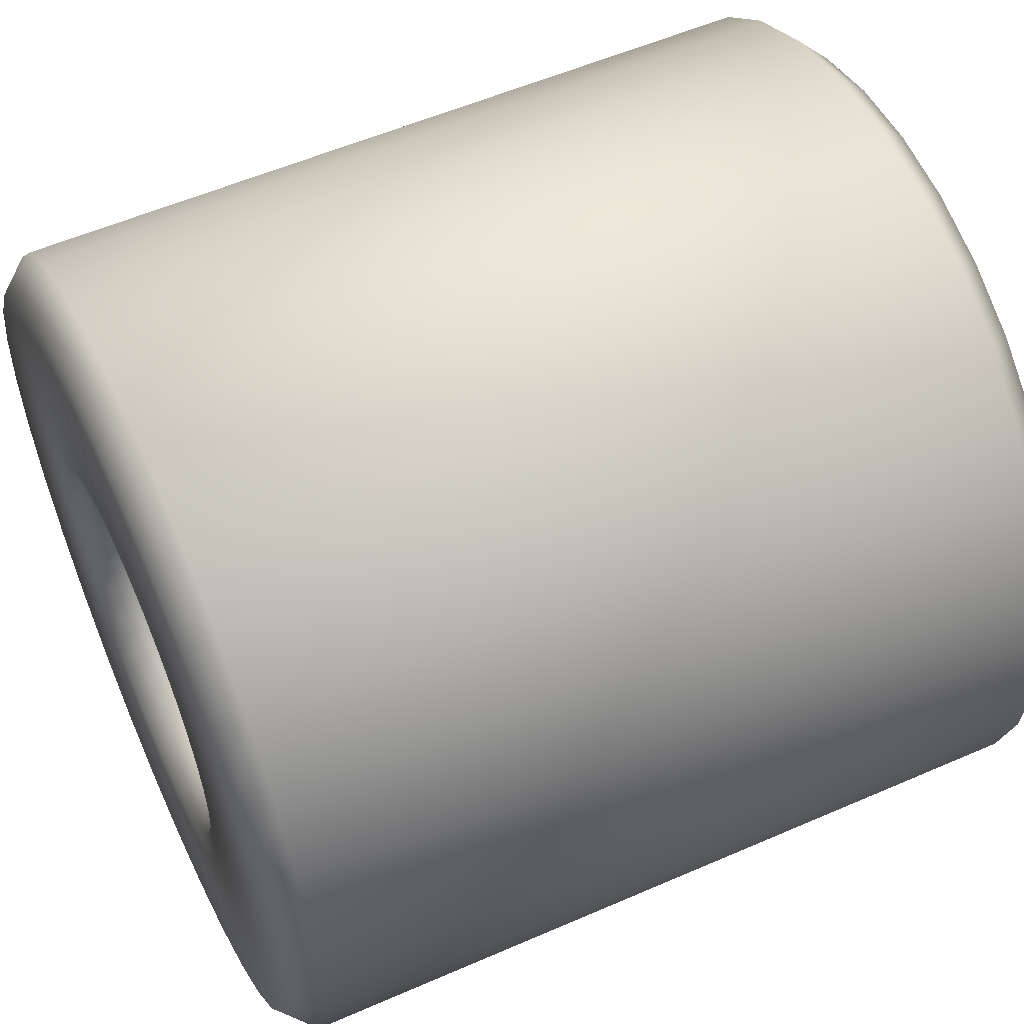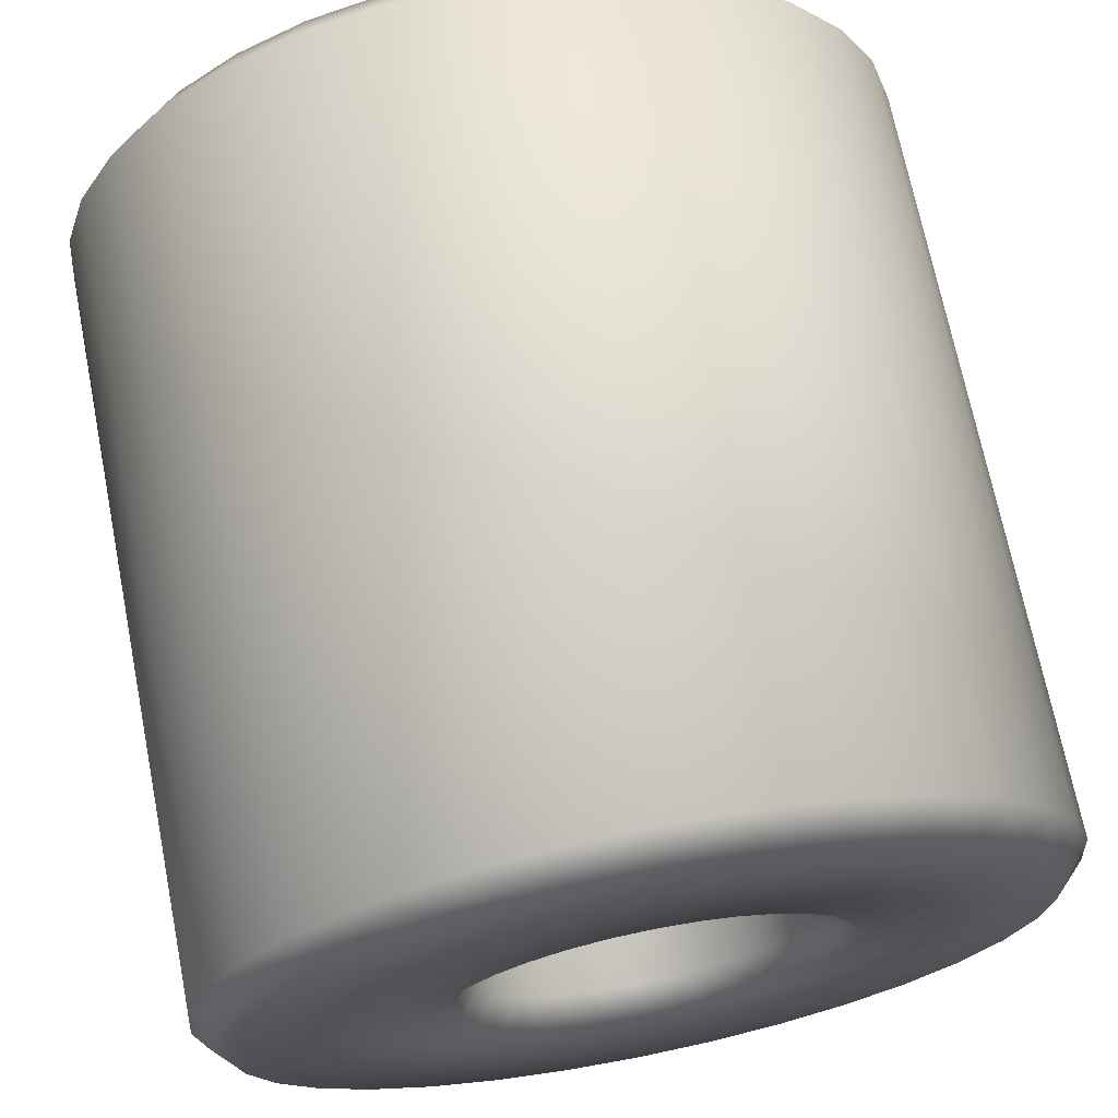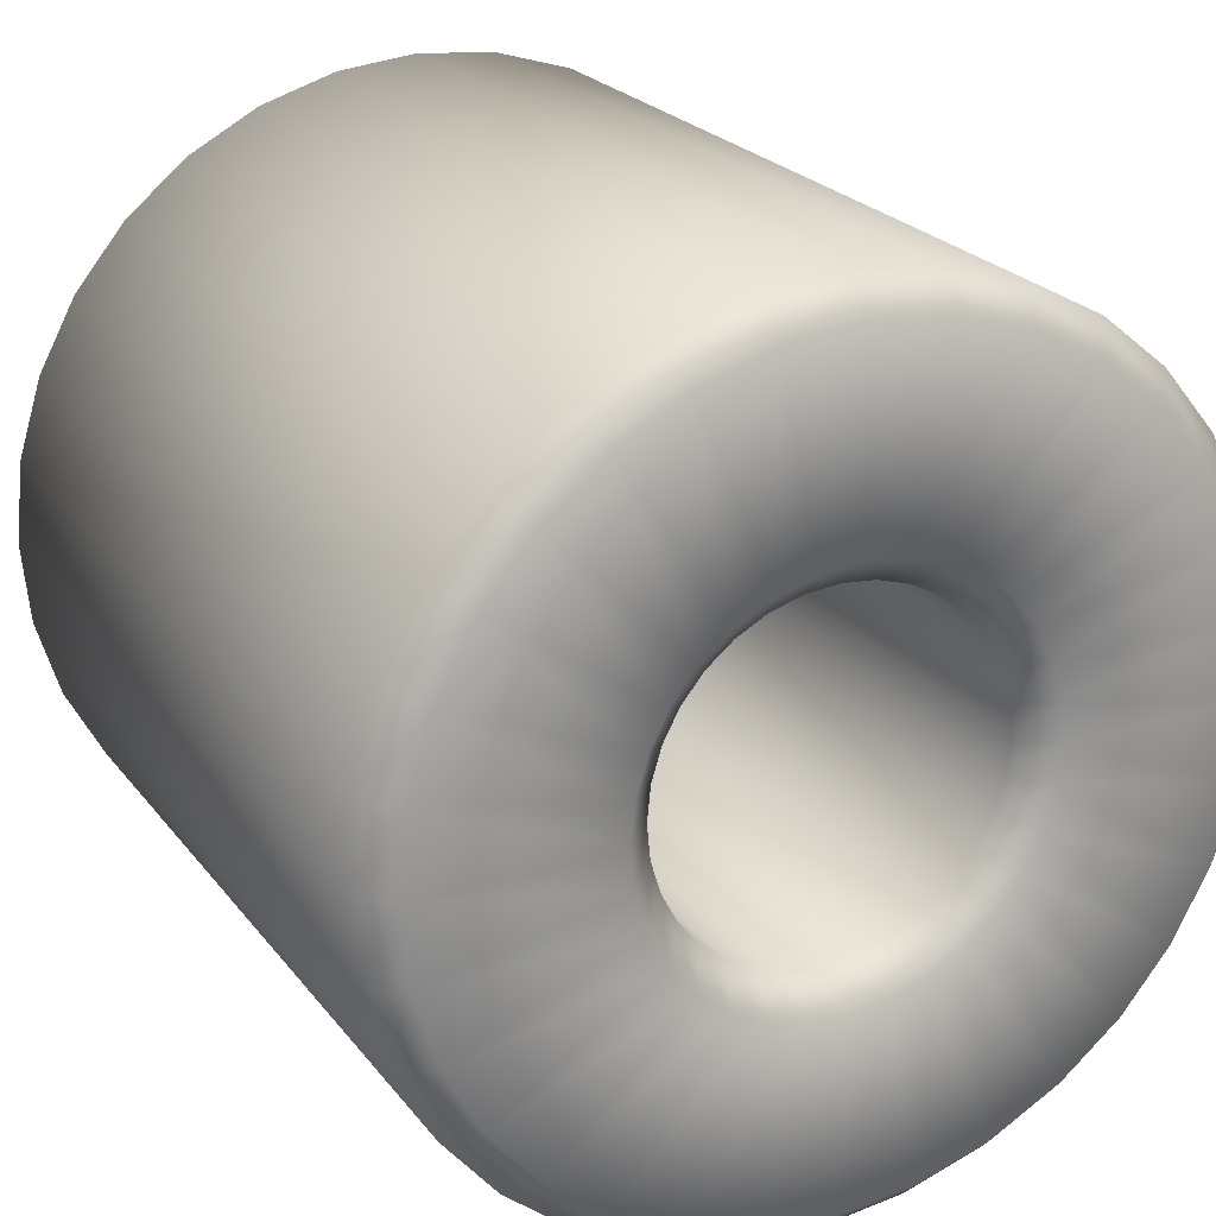
<metadata>
{"format":"obj","ext":"obj","renderer":"f3d","projection":"perspective","resolution":1024,"background":"white","views":[{"elev":55.4,"azim":-24.7,"up":"+Z"},{"elev":69.6,"azim":-101.2,"up":"+Z"},{"elev":23.1,"azim":62.6,"up":"+Y"}]}
</metadata>
<code>
o RollModel
g RollModel
v 0.1853 -0.1962 0.03902
v 0.1853 -0.2 0
v -2.98e-08 -0.1962 0.03902
v -2.98e-08 -0.2 0
v 0.1853 -0.08 0
v 0.1853 -0.07846 0.01561
v -1.341e-07 -0.08 0
v -1.49e-07 -0.07846 0.01561
v 0.1853 -0.1848 0.07654
v -4.47e-08 -0.1848 0.07654
v 0.1853 -0.07391 0.03061
v -1.49e-07 -0.07391 0.03061
v 0.1853 -0.1663 0.1111
v -5.96e-08 -0.1663 0.1111
v 0.1853 -0.06652 0.04445
v -1.639e-07 -0.06652 0.04445
v 0.1853 -0.1414 0.1414
v -8.941e-08 -0.1414 0.1414
v 0.1853 -0.05657 0.05657
v -1.639e-07 -0.05657 0.05657
v 0.1853 -0.1111 0.1663
v -1.043e-07 -0.1111 0.1663
v 0.1853 -0.04445 0.06652
v -1.788e-07 -0.04445 0.06652
v 0.1853 -0.07654 0.1848
v -1.49e-07 -0.07654 0.1848
v 0.1853 -0.03061 0.07391
v -1.937e-07 -0.03061 0.07391
v 0.1853 -0.03902 0.1962
v -1.788e-07 -0.03902 0.1962
v 0.1853 -0.01561 0.07846
v -2.086e-07 -0.01561 0.07846
v 0.1853 2.939e-08 0.2
v -2.235e-07 -1.639e-07 0.2
v 0.1853 1.558e-08 0.08
v -2.235e-07 -1.639e-07 0.08
v 0.1853 0.03902 0.1962
v -2.533e-07 0.03902 0.1962
v 0.1853 0.01561 0.07846
v -2.384e-07 0.01561 0.07846
v 0.1853 0.07654 0.1848
v -2.98e-07 0.07654 0.1848
v 0.1853 0.03061 0.07391
v -2.533e-07 0.03061 0.07391
v 0.1853 0.1111 0.1663
v -3.278e-07 0.1111 0.1663
v 0.1853 0.04445 0.06652
v -2.682e-07 0.04445 0.06652
v 0.1853 0.1414 0.1414
v -3.576e-07 0.1414 0.1414
v 0.1853 0.05657 0.05657
v -2.682e-07 0.05657 0.05657
v 0.1853 0.1663 0.1111
v -3.874e-07 0.1663 0.1111
v 0.1853 0.06652 0.04445
v -2.98e-07 0.06652 0.04445
v 0.1853 0.1848 0.07654
v -3.874e-07 0.1848 0.07654
v 0.1853 0.07391 0.03061
v -2.98e-07 0.07391 0.03061
v 0.1853 0.1962 0.03902
v -4.172e-07 0.1962 0.03902
v 0.1853 0.07846 0.01561
v -2.98e-07 0.07846 0.01561
v 0.1853 0.2 -1.748e-08
v -4.172e-07 0.2 -1.748e-08
v 0.1853 0.08 -6.994e-09
v -2.98e-07 0.08 -6.994e-09
v 0.1853 0.1962 -0.03902
v -4.172e-07 0.1962 -0.03902
v 0.1853 0.07846 -0.01561
v -2.98e-07 0.07846 -0.01561
v 0.1853 0.1848 -0.07654
v -3.874e-07 0.1848 -0.07654
v 0.1853 0.07391 -0.03061
v -2.98e-07 0.07391 -0.03061
v 0.1853 0.1663 -0.1111
v -3.874e-07 0.1663 -0.1111
v 0.1853 0.06652 -0.04445
v -2.98e-07 0.06652 -0.04445
v 0.1853 0.1414 -0.1414
v -3.576e-07 0.1414 -0.1414
v 0.1853 0.05657 -0.05657
v -2.682e-07 0.05657 -0.05657
v 0.1853 0.1111 -0.1663
v -3.278e-07 0.1111 -0.1663
v 0.1853 0.04445 -0.06652
v -2.682e-07 0.04445 -0.06652
v 0.1853 0.07654 -0.1848
v -2.98e-07 0.07654 -0.1848
v 0.1853 0.03061 -0.07391
v -2.533e-07 0.03061 -0.07391
v 0.1853 0.03902 -0.1962
v -2.533e-07 0.03902 -0.1962
v 0.1853 0.01561 -0.07846
v -2.384e-07 0.01561 -0.07846
v 0.1853 1.558e-08 -0.2
v -2.235e-07 -1.639e-07 -0.2
v 0.1853 1.558e-08 -0.08
v -2.235e-07 -1.639e-07 -0.08
v 0.1853 -0.03902 -0.1962
v -1.788e-07 -0.03902 -0.1962
v 0.1853 -0.01561 -0.07846
v -2.086e-07 -0.01561 -0.07846
v 0.1853 -0.07654 -0.1848
v -1.49e-07 -0.07654 -0.1848
v 0.1853 -0.03061 -0.07391
v -1.937e-07 -0.03061 -0.07391
v 0.1853 -0.1111 -0.1663
v -1.043e-07 -0.1111 -0.1663
v 0.1853 -0.04445 -0.06652
v -1.788e-07 -0.04445 -0.06652
v 0.1853 -0.1414 -0.1414
v -8.941e-08 -0.1414 -0.1414
v 0.1853 -0.05657 -0.05657
v -1.639e-07 -0.05657 -0.05657
v 0.1853 -0.1663 -0.1111
v -5.96e-08 -0.1663 -0.1111
v 0.1853 -0.06652 -0.04445
v -1.639e-07 -0.06652 -0.04445
v 0.1853 -0.1848 -0.07654
v -4.47e-08 -0.1848 -0.07654
v 0.1853 -0.07391 -0.03061
v -1.49e-07 -0.07391 -0.03061
v 0.1853 -0.1962 -0.03902
v -2.98e-08 -0.1962 -0.03902
v 0.1853 -0.07846 -0.01561
v -1.49e-07 -0.07846 -0.01561
v -0.1853 -0.1962 0.03902
v -0.1853 -0.2 0
v -0.1853 -0.08 0
v -0.1853 -0.07846 0.01561
v -0.1853 -0.1848 0.07654
v -0.1853 -0.07391 0.03061
v -0.1853 -0.1663 0.1111
v -0.1853 -0.06652 0.04445
v -0.1853 -0.1414 0.1414
v -0.1853 -0.05657 0.05657
v -0.1853 -0.1111 0.1663
v -0.1853 -0.04445 0.06652
v -0.1853 -0.07654 0.1848
v -0.1853 -0.03062 0.07391
v -0.1853 -0.03902 0.1962
v -0.1853 -0.01561 0.07846
v -0.1853 -3.572e-07 0.2
v -0.1853 -3.572e-07 0.08
v -0.1853 0.03902 0.1962
v -0.1853 0.01561 0.07846
v -0.1853 0.07654 0.1848
v -0.1853 0.03061 0.07391
v -0.1853 0.1111 0.1663
v -0.1853 0.04445 0.06652
v -0.1853 0.1414 0.1414
v -0.1853 0.05657 0.05657
v -0.1853 0.1663 0.1111
v -0.1853 0.06652 0.04445
v -0.1853 0.1848 0.07654
v -0.1853 0.07391 0.03061
v -0.1853 0.1962 0.03902
v -0.1853 0.07846 0.01561
v -0.1853 0.2 -1.748e-08
v -0.1853 0.08 -6.994e-09
v -0.1853 0.1962 -0.03902
v -0.1853 0.07846 -0.01561
v -0.1853 0.1848 -0.07654
v -0.1853 0.07391 -0.03061
v -0.1853 0.1663 -0.1111
v -0.1853 0.06652 -0.04445
v -0.1853 0.1414 -0.1414
v -0.1853 0.05657 -0.05657
v -0.1853 0.1111 -0.1663
v -0.1853 0.04445 -0.06652
v -0.1853 0.07654 -0.1848
v -0.1853 0.03061 -0.07391
v -0.1853 0.03902 -0.1962
v -0.1853 0.01561 -0.07846
v -0.1853 -3.572e-07 -0.2
v -0.1853 -3.572e-07 -0.08
v -0.1853 -0.03902 -0.1962
v -0.1853 -0.01561 -0.07846
v -0.1853 -0.07654 -0.1848
v -0.1853 -0.03062 -0.07391
v -0.1853 -0.1111 -0.1663
v -0.1853 -0.04445 -0.06652
v -0.1853 -0.1414 -0.1414
v -0.1853 -0.05657 -0.05657
v -0.1853 -0.1663 -0.1111
v -0.1853 -0.06652 -0.04445
v -0.1853 -0.1848 -0.07654
v -0.1853 -0.07391 -0.03061
v -0.1853 -0.1962 -0.03902
v -0.1853 -0.07846 -0.01561
v 0.2 -0.1853 0
v 0.2 -0.1818 0.03615
v 0.2 -0.09468 0
v 0.2 -0.09286 0.01847
v -0.2 -0.1818 0.03615
v -0.2 -0.1853 0
v -0.2 -0.09286 0.01847
v -0.2 -0.09468 0
v 0.2 -0.1712 0.07092
v 0.2 -0.08748 0.03623
v -0.2 -0.1712 0.07092
v -0.2 -0.08748 0.03623
v 0.2 -0.1541 0.103
v 0.2 -0.07873 0.0526
v -0.2 -0.1541 0.103
v -0.2 -0.07873 0.0526
v 0.2 -0.131 0.131
v 0.2 -0.06695 0.06695
v -0.2 -0.131 0.131
v -0.2 -0.06695 0.06695
v 0.2 -0.103 0.1541
v 0.2 -0.0526 0.07873
v -0.2 -0.103 0.1541
v -0.2 -0.0526 0.07873
v 0.2 -0.07092 0.1712
v 0.2 -0.03623 0.08748
v -0.2 -0.07092 0.1712
v -0.2 -0.03623 0.08748
v 0.2 -0.03615 0.1818
v 0.2 -0.01847 0.09286
v -0.2 -0.03615 0.1818
v -0.2 -0.01847 0.09286
v 0.2 4.288e-08 0.1853
v 0.2 3.163e-08 0.09468
v -0.2 -3.725e-07 0.1853
v -0.2 -3.725e-07 0.09468
v 0.2 0.03615 0.1818
v 0.2 0.01847 0.09286
v -0.2 0.03615 0.1818
v -0.2 0.01847 0.09286
v 0.2 0.07092 0.1712
v 0.2 0.03623 0.08748
v -0.2 0.07092 0.1712
v -0.2 0.03623 0.08748
v 0.2 0.103 0.1541
v 0.2 0.0526 0.07873
v -0.2 0.103 0.1541
v -0.2 0.0526 0.07873
v 0.2 0.131 0.131
v 0.2 0.06695 0.06695
v -0.2 0.131 0.131
v -0.2 0.06695 0.06695
v 0.2 0.1541 0.103
v 0.2 0.07873 0.0526
v -0.2 0.1541 0.103
v -0.2 0.07873 0.0526
v 0.2 0.1712 0.07092
v 0.2 0.08748 0.03623
v -0.2 0.1712 0.07092
v -0.2 0.08748 0.03623
v 0.2 0.1818 0.03615
v 0.2 0.09286 0.01847
v -0.2 0.1818 0.03615
v -0.2 0.09286 0.01847
v 0.2 0.1853 -1.62e-08
v 0.2 0.09468 -8.277e-09
v -0.2 0.1853 -1.62e-08
v -0.2 0.09468 -8.277e-09
v 0.2 0.1818 -0.03615
v 0.2 0.09286 -0.01847
v -0.2 0.1818 -0.03615
v -0.2 0.09286 -0.01847
v 0.2 0.1712 -0.07092
v 0.2 0.08748 -0.03623
v -0.2 0.1712 -0.07092
v -0.2 0.08748 -0.03623
v 0.2 0.1541 -0.103
v 0.2 0.07873 -0.0526
v -0.2 0.1541 -0.103
v -0.2 0.07873 -0.0526
v 0.2 0.131 -0.131
v 0.2 0.06695 -0.06695
v -0.2 0.131 -0.131
v -0.2 0.06695 -0.06695
v 0.2 0.103 -0.1541
v 0.2 0.0526 -0.07873
v -0.2 0.103 -0.1541
v -0.2 0.0526 -0.07873
v 0.2 0.07092 -0.1712
v 0.2 0.03623 -0.08748
v -0.2 0.07092 -0.1712
v -0.2 0.03623 -0.08748
v 0.2 0.03615 -0.1818
v 0.2 0.01847 -0.09286
v -0.2 0.03615 -0.1818
v -0.2 0.01847 -0.09286
v 0.2 2.98e-08 -0.1853
v 0.2 2.98e-08 -0.09468
v -0.2 -3.725e-07 -0.1853
v -0.2 -3.725e-07 -0.09468
v 0.2 -0.03615 -0.1818
v 0.2 -0.01847 -0.09286
v -0.2 -0.03615 -0.1818
v -0.2 -0.01847 -0.09286
v 0.2 -0.07092 -0.1712
v 0.2 -0.03623 -0.08748
v -0.2 -0.07092 -0.1712
v -0.2 -0.03623 -0.08748
v 0.2 -0.103 -0.1541
v 0.2 -0.0526 -0.07873
v -0.2 -0.103 -0.1541
v -0.2 -0.0526 -0.07873
v 0.2 -0.131 -0.131
v 0.2 -0.06695 -0.06695
v -0.2 -0.131 -0.131
v -0.2 -0.06695 -0.06695
v 0.2 -0.1541 -0.103
v 0.2 -0.07873 -0.0526
v -0.2 -0.1541 -0.103
v -0.2 -0.07873 -0.0526
v 0.2 -0.1712 -0.07092
v 0.2 -0.08748 -0.03623
v -0.2 -0.1712 -0.07092
v -0.2 -0.08748 -0.03623
v 0.2 -0.1818 -0.03615
v 0.2 -0.09286 -0.01847
v -0.2 -0.1818 -0.03615
v -0.2 -0.09286 -0.01847
f 3 2 1
f 3 4 2
f 7 6 5
f 7 8 6
f 10 1 9
f 10 3 1
f 8 11 6
f 8 12 11
f 14 9 13
f 14 10 9
f 12 15 11
f 12 16 15
f 18 13 17
f 18 14 13
f 16 19 15
f 16 20 19
f 22 17 21
f 22 18 17
f 20 23 19
f 20 24 23
f 26 21 25
f 26 22 21
f 24 27 23
f 24 28 27
f 30 25 29
f 30 26 25
f 28 31 27
f 28 32 31
f 34 29 33
f 34 30 29
f 32 35 31
f 32 36 35
f 38 33 37
f 38 34 33
f 36 39 35
f 36 40 39
f 42 37 41
f 42 38 37
f 40 43 39
f 40 44 43
f 46 41 45
f 46 42 41
f 44 47 43
f 44 48 47
f 50 45 49
f 50 46 45
f 48 51 47
f 48 52 51
f 54 49 53
f 54 50 49
f 52 55 51
f 52 56 55
f 58 53 57
f 58 54 53
f 56 59 55
f 56 60 59
f 62 57 61
f 62 58 57
f 60 63 59
f 60 64 63
f 66 61 65
f 66 62 61
f 64 67 63
f 64 68 67
f 70 65 69
f 70 66 65
f 68 71 67
f 68 72 71
f 74 69 73
f 74 70 69
f 72 75 71
f 72 76 75
f 78 73 77
f 78 74 73
f 76 79 75
f 76 80 79
f 82 77 81
f 82 78 77
f 80 83 79
f 80 84 83
f 86 81 85
f 86 82 81
f 84 87 83
f 84 88 87
f 90 85 89
f 90 86 85
f 88 91 87
f 88 92 91
f 94 89 93
f 94 90 89
f 92 95 91
f 92 96 95
f 98 93 97
f 98 94 93
f 96 99 95
f 96 100 99
f 102 97 101
f 102 98 97
f 100 103 99
f 100 104 103
f 106 101 105
f 106 102 101
f 104 107 103
f 104 108 107
f 110 105 109
f 110 106 105
f 108 111 107
f 108 112 111
f 114 109 113
f 114 110 109
f 112 115 111
f 112 116 115
f 118 113 117
f 118 114 113
f 116 119 115
f 116 120 119
f 122 117 121
f 122 118 117
f 120 123 119
f 120 124 123
f 126 121 125
f 126 122 121
f 124 127 123
f 124 128 127
f 4 125 2
f 4 126 125
f 128 5 127
f 128 7 5
f 129 4 3
f 129 130 4
f 131 8 7
f 131 132 8
f 133 3 10
f 133 129 3
f 132 12 8
f 132 134 12
f 135 10 14
f 135 133 10
f 134 16 12
f 134 136 16
f 137 14 18
f 137 135 14
f 136 20 16
f 136 138 20
f 139 18 22
f 139 137 18
f 138 24 20
f 138 140 24
f 141 22 26
f 141 139 22
f 140 28 24
f 140 142 28
f 143 26 30
f 143 141 26
f 142 32 28
f 142 144 32
f 145 30 34
f 145 143 30
f 144 36 32
f 144 146 36
f 147 34 38
f 147 145 34
f 146 40 36
f 146 148 40
f 149 38 42
f 149 147 38
f 148 44 40
f 148 150 44
f 151 42 46
f 151 149 42
f 150 48 44
f 150 152 48
f 153 46 50
f 153 151 46
f 152 52 48
f 152 154 52
f 155 50 54
f 155 153 50
f 154 56 52
f 154 156 56
f 157 54 58
f 157 155 54
f 156 60 56
f 156 158 60
f 159 58 62
f 159 157 58
f 158 64 60
f 158 160 64
f 161 62 66
f 161 159 62
f 160 68 64
f 160 162 68
f 163 66 70
f 163 161 66
f 162 72 68
f 162 164 72
f 165 70 74
f 165 163 70
f 164 76 72
f 164 166 76
f 167 74 78
f 167 165 74
f 166 80 76
f 166 168 80
f 169 78 82
f 169 167 78
f 168 84 80
f 168 170 84
f 171 82 86
f 171 169 82
f 170 88 84
f 170 172 88
f 173 86 90
f 173 171 86
f 172 92 88
f 172 174 92
f 175 90 94
f 175 173 90
f 174 96 92
f 174 176 96
f 177 94 98
f 177 175 94
f 176 100 96
f 176 178 100
f 179 98 102
f 179 177 98
f 178 104 100
f 178 180 104
f 181 102 106
f 181 179 102
f 180 108 104
f 180 182 108
f 183 106 110
f 183 181 106
f 182 112 108
f 182 184 112
f 185 110 114
f 185 183 110
f 184 116 112
f 184 186 116
f 187 114 118
f 187 185 114
f 186 120 116
f 186 188 120
f 189 118 122
f 189 187 118
f 188 124 120
f 188 190 124
f 191 122 126
f 191 189 122
f 190 128 124
f 190 192 128
f 130 126 4
f 130 191 126
f 192 7 128
f 192 131 7
f 195 194 193
f 195 196 194
f 199 198 197
f 199 200 198
f 196 201 194
f 196 202 201
f 204 197 203
f 204 199 197
f 202 205 201
f 202 206 205
f 208 203 207
f 208 204 203
f 206 209 205
f 206 210 209
f 212 207 211
f 212 208 207
f 210 213 209
f 210 214 213
f 216 211 215
f 216 212 211
f 214 217 213
f 214 218 217
f 220 215 219
f 220 216 215
f 218 221 217
f 218 222 221
f 224 219 223
f 224 220 219
f 222 225 221
f 222 226 225
f 228 223 227
f 228 224 223
f 226 229 225
f 226 230 229
f 232 227 231
f 232 228 227
f 230 233 229
f 230 234 233
f 236 231 235
f 236 232 231
f 234 237 233
f 234 238 237
f 240 235 239
f 240 236 235
f 238 241 237
f 238 242 241
f 244 239 243
f 244 240 239
f 242 245 241
f 242 246 245
f 248 243 247
f 248 244 243
f 246 249 245
f 246 250 249
f 252 247 251
f 252 248 247
f 250 253 249
f 250 254 253
f 256 251 255
f 256 252 251
f 254 257 253
f 254 258 257
f 260 255 259
f 260 256 255
f 258 261 257
f 258 262 261
f 264 259 263
f 264 260 259
f 262 265 261
f 262 266 265
f 268 263 267
f 268 264 263
f 266 269 265
f 266 270 269
f 272 267 271
f 272 268 267
f 270 273 269
f 270 274 273
f 276 271 275
f 276 272 271
f 274 277 273
f 274 278 277
f 280 275 279
f 280 276 275
f 278 281 277
f 278 282 281
f 284 279 283
f 284 280 279
f 282 285 281
f 282 286 285
f 288 283 287
f 288 284 283
f 286 289 285
f 286 290 289
f 292 287 291
f 292 288 287
f 290 293 289
f 290 294 293
f 296 291 295
f 296 292 291
f 294 297 293
f 294 298 297
f 300 295 299
f 300 296 295
f 298 301 297
f 298 302 301
f 304 299 303
f 304 300 299
f 302 305 301
f 302 306 305
f 308 303 307
f 308 304 303
f 306 309 305
f 306 310 309
f 312 307 311
f 312 308 307
f 310 313 309
f 310 314 313
f 316 311 315
f 316 312 311
f 314 317 313
f 314 318 317
f 320 315 319
f 320 316 315
f 318 193 317
f 318 195 193
f 200 319 198
f 200 320 319
f 101 97 293
f 97 289 293
f 97 93 289
f 93 285 289
f 93 89 285
f 89 281 285
f 89 85 281
f 85 277 281
f 85 81 277
f 81 273 277
f 81 77 273
f 77 269 273
f 77 73 269
f 73 265 269
f 73 69 265
f 69 261 265
f 69 65 261
f 65 257 261
f 65 61 257
f 61 253 257
f 61 57 253
f 57 249 253
f 57 53 249
f 53 245 249
f 53 49 245
f 49 241 245
f 49 45 241
f 45 237 241
f 45 41 237
f 41 233 237
f 41 37 233
f 37 229 233
f 37 33 229
f 33 225 229
f 33 29 225
f 29 221 225
f 29 25 221
f 25 217 221
f 25 21 217
f 21 213 217
f 21 17 213
f 17 209 213
f 17 13 209
f 13 205 209
f 13 9 205
f 9 201 205
f 9 1 201
f 1 194 201
f 1 2 194
f 2 193 194
f 2 125 193
f 125 317 193
f 125 121 317
f 121 313 317
f 121 117 313
f 117 309 313
f 117 113 309
f 113 305 309
f 113 109 305
f 109 301 305
f 109 105 301
f 105 297 301
f 105 101 297
f 101 293 297
f 99 103 290
f 103 294 290
f 103 107 294
f 107 298 294
f 107 111 298
f 111 302 298
f 111 115 302
f 115 306 302
f 115 119 306
f 119 310 306
f 119 123 310
f 123 314 310
f 123 127 314
f 127 318 314
f 127 5 318
f 5 195 318
f 5 6 195
f 6 196 195
f 6 11 196
f 11 202 196
f 11 15 202
f 15 206 202
f 15 19 206
f 19 210 206
f 19 23 210
f 23 214 210
f 23 27 214
f 27 218 214
f 27 31 218
f 31 222 218
f 31 35 222
f 35 226 222
f 35 39 226
f 39 230 226
f 39 43 230
f 43 234 230
f 43 47 234
f 47 238 234
f 47 51 238
f 51 242 238
f 51 55 242
f 55 246 242
f 55 59 246
f 59 250 246
f 59 63 250
f 63 254 250
f 63 67 254
f 67 258 254
f 67 71 258
f 71 262 258
f 71 75 262
f 75 266 262
f 75 79 266
f 79 270 266
f 79 83 270
f 83 274 270
f 83 87 274
f 87 278 274
f 87 91 278
f 91 282 278
f 91 95 282
f 95 286 282
f 95 99 286
f 99 290 286
f 145 147 227
f 147 231 227
f 147 149 231
f 149 235 231
f 149 151 235
f 151 239 235
f 151 153 239
f 153 243 239
f 153 155 243
f 155 247 243
f 155 157 247
f 157 251 247
f 157 159 251
f 159 255 251
f 159 161 255
f 161 259 255
f 161 163 259
f 163 263 259
f 163 165 263
f 165 267 263
f 165 167 267
f 167 271 267
f 167 169 271
f 169 275 271
f 169 171 275
f 171 279 275
f 171 173 279
f 173 283 279
f 173 175 283
f 175 287 283
f 175 177 287
f 177 291 287
f 177 179 291
f 179 295 291
f 179 181 295
f 181 299 295
f 181 183 299
f 183 303 299
f 183 185 303
f 185 307 303
f 185 187 307
f 187 311 307
f 187 189 311
f 189 315 311
f 189 191 315
f 191 319 315
f 191 130 319
f 130 198 319
f 130 129 198
f 129 197 198
f 129 133 197
f 133 203 197
f 133 135 203
f 135 207 203
f 135 137 207
f 137 211 207
f 137 139 211
f 139 215 211
f 139 141 215
f 141 219 215
f 141 143 219
f 143 223 219
f 143 145 223
f 145 227 223
f 182 180 300
f 180 296 300
f 180 178 296
f 178 292 296
f 178 176 292
f 176 288 292
f 176 174 288
f 174 284 288
f 174 172 284
f 172 280 284
f 172 170 280
f 170 276 280
f 170 168 276
f 168 272 276
f 168 166 272
f 166 268 272
f 166 164 268
f 164 264 268
f 164 162 264
f 162 260 264
f 162 160 260
f 160 256 260
f 160 158 256
f 158 252 256
f 158 156 252
f 156 248 252
f 156 154 248
f 154 244 248
f 154 152 244
f 152 240 244
f 152 150 240
f 150 236 240
f 150 148 236
f 148 232 236
f 148 146 232
f 146 228 232
f 146 144 228
f 144 224 228
f 144 142 224
f 142 220 224
f 142 140 220
f 140 216 220
f 140 138 216
f 138 212 216
f 138 136 212
f 136 208 212
f 136 134 208
f 134 204 208
f 134 132 204
f 132 199 204
f 132 131 199
f 131 200 199
f 131 192 200
f 192 320 200
f 192 190 320
f 190 316 320
f 190 188 316
f 188 312 316
f 188 186 312
f 186 308 312
f 186 184 308
f 184 304 308
f 184 182 304
f 182 300 304

</code>
